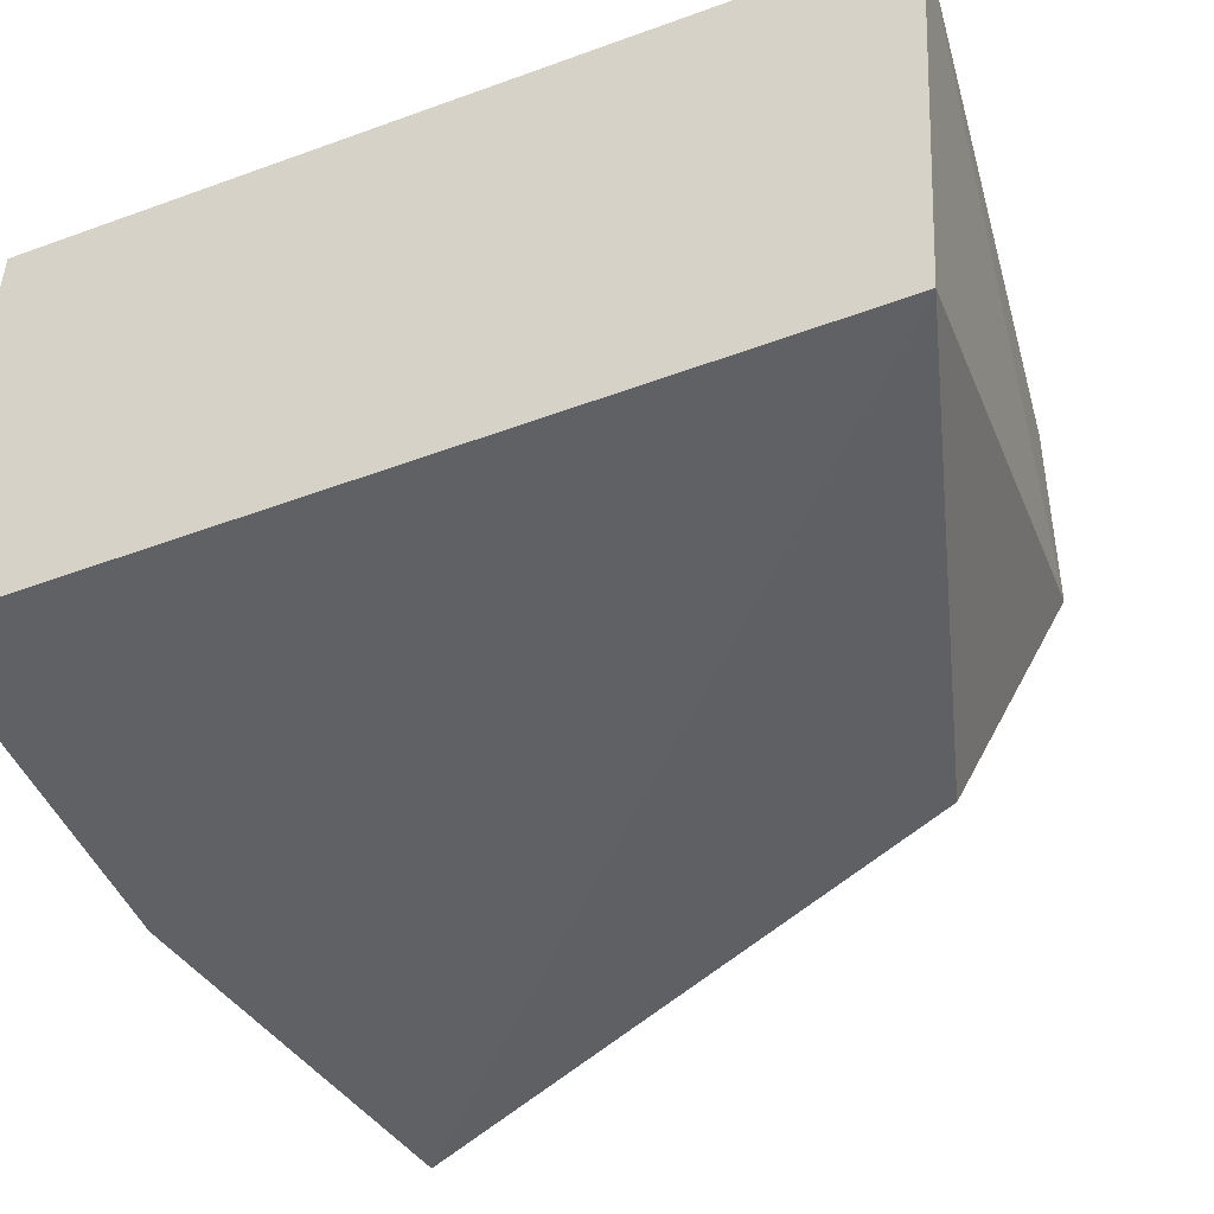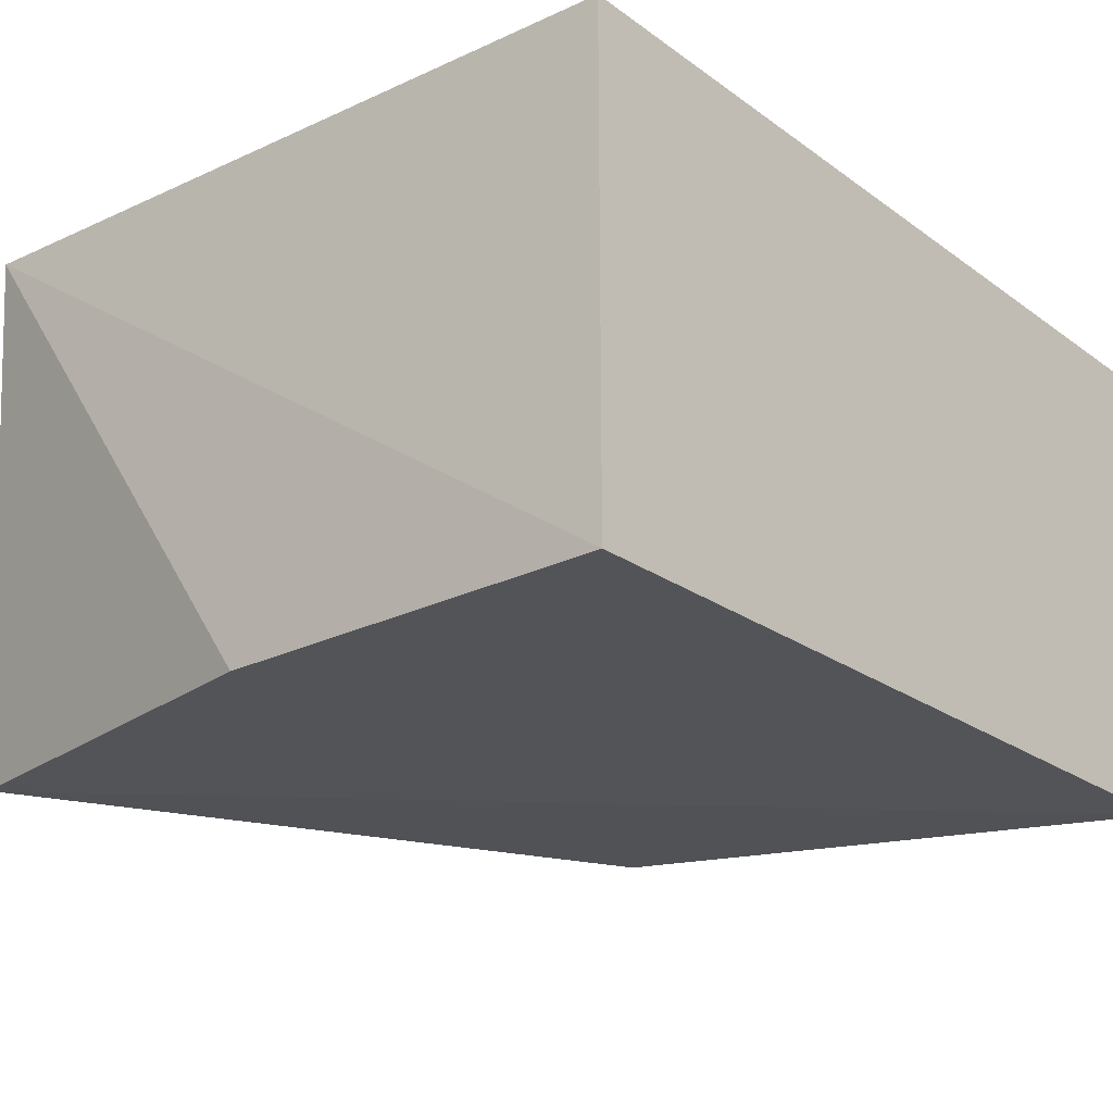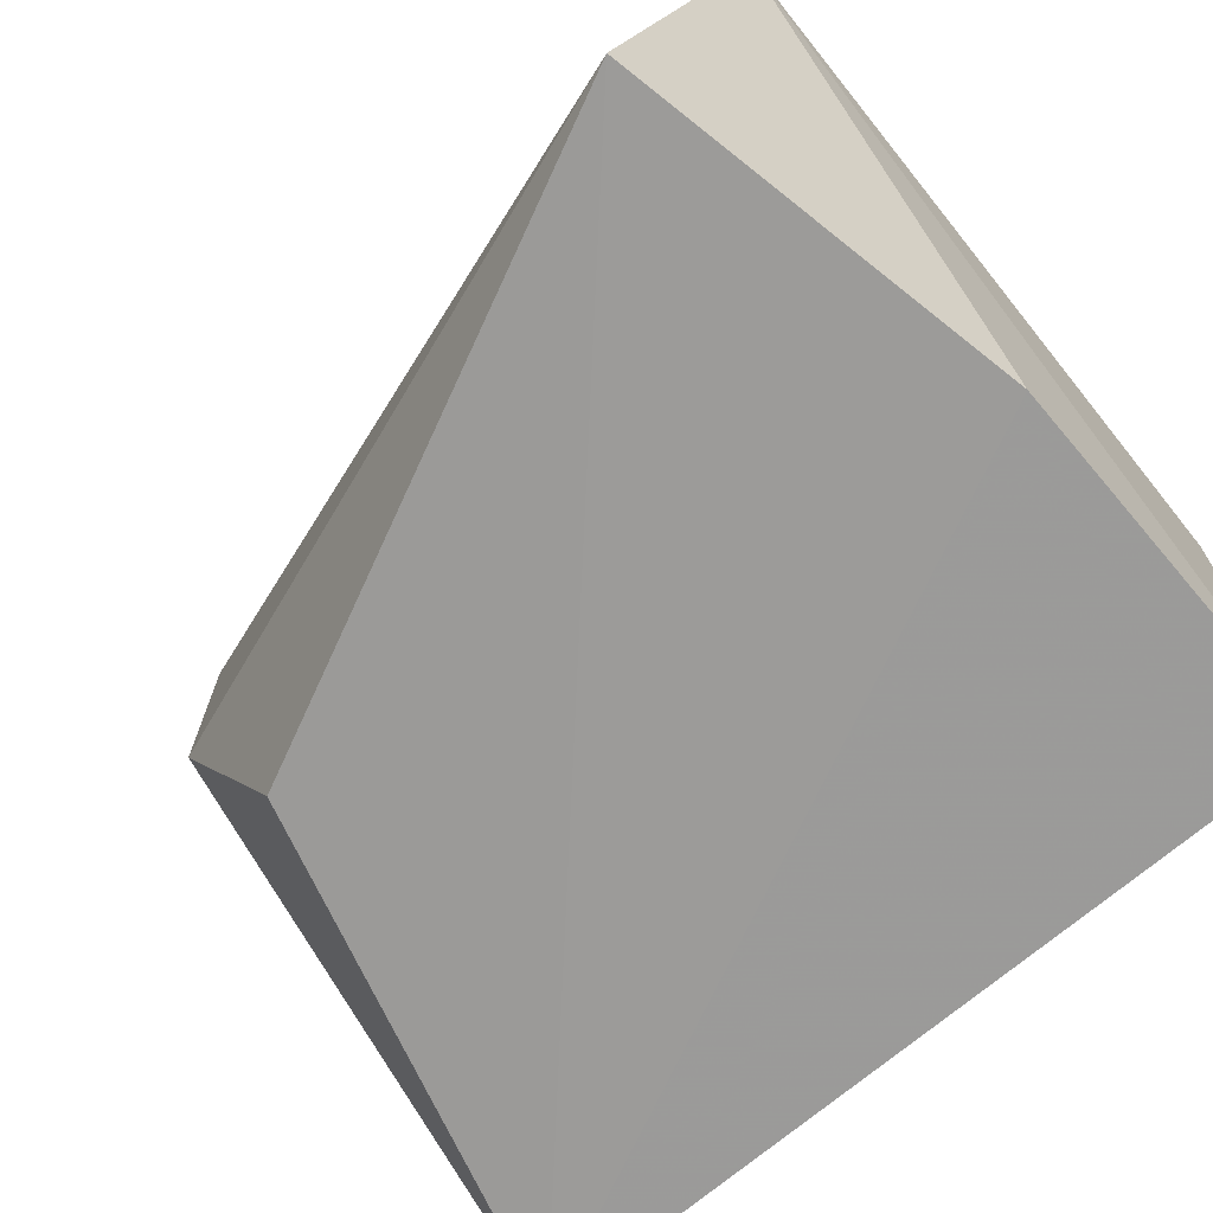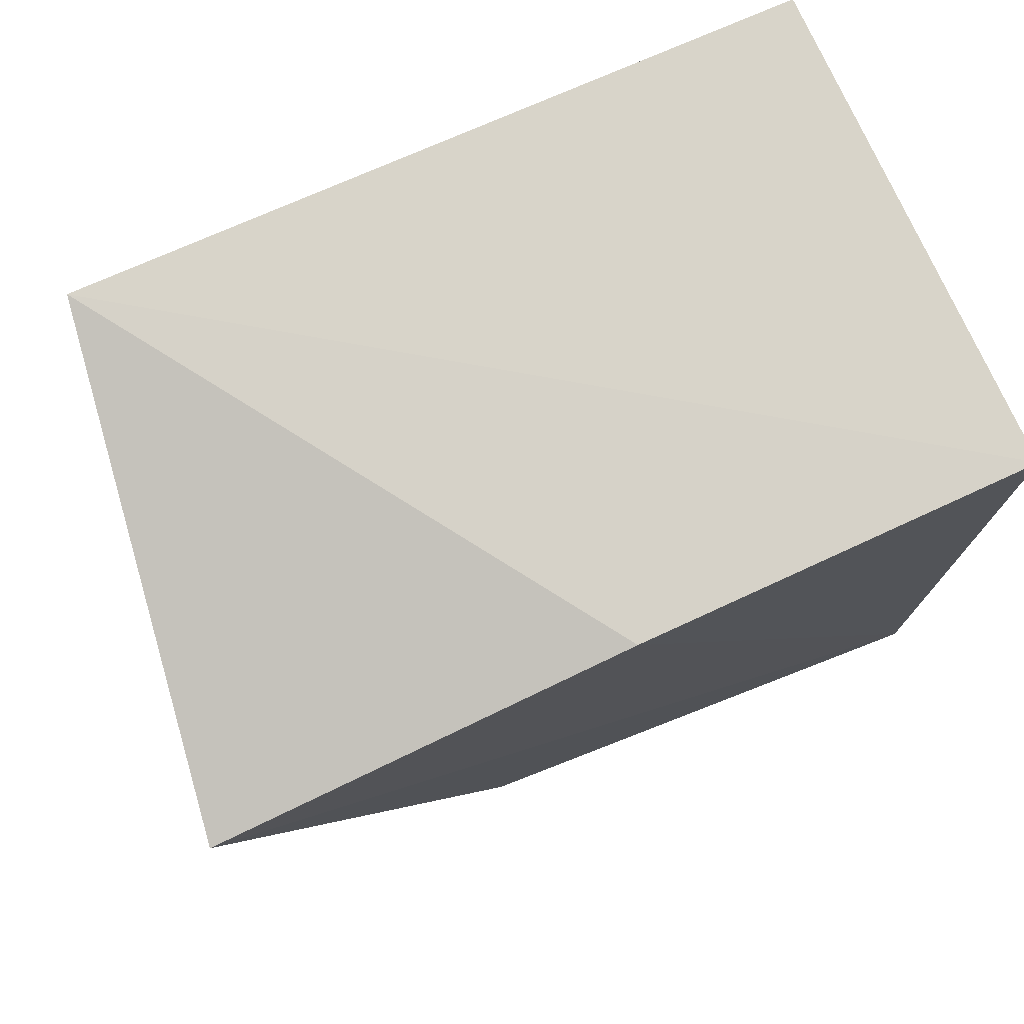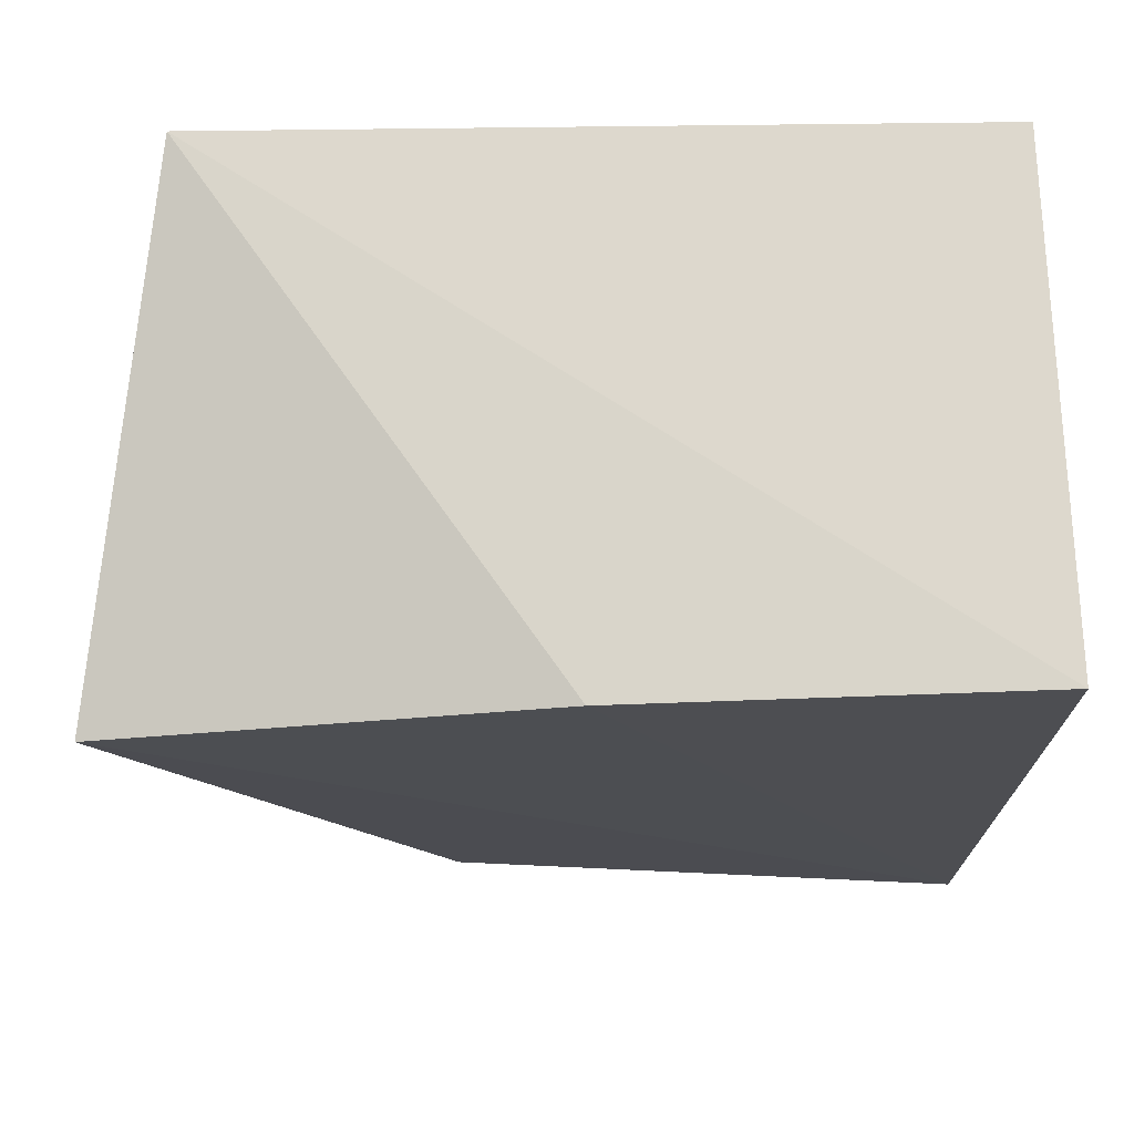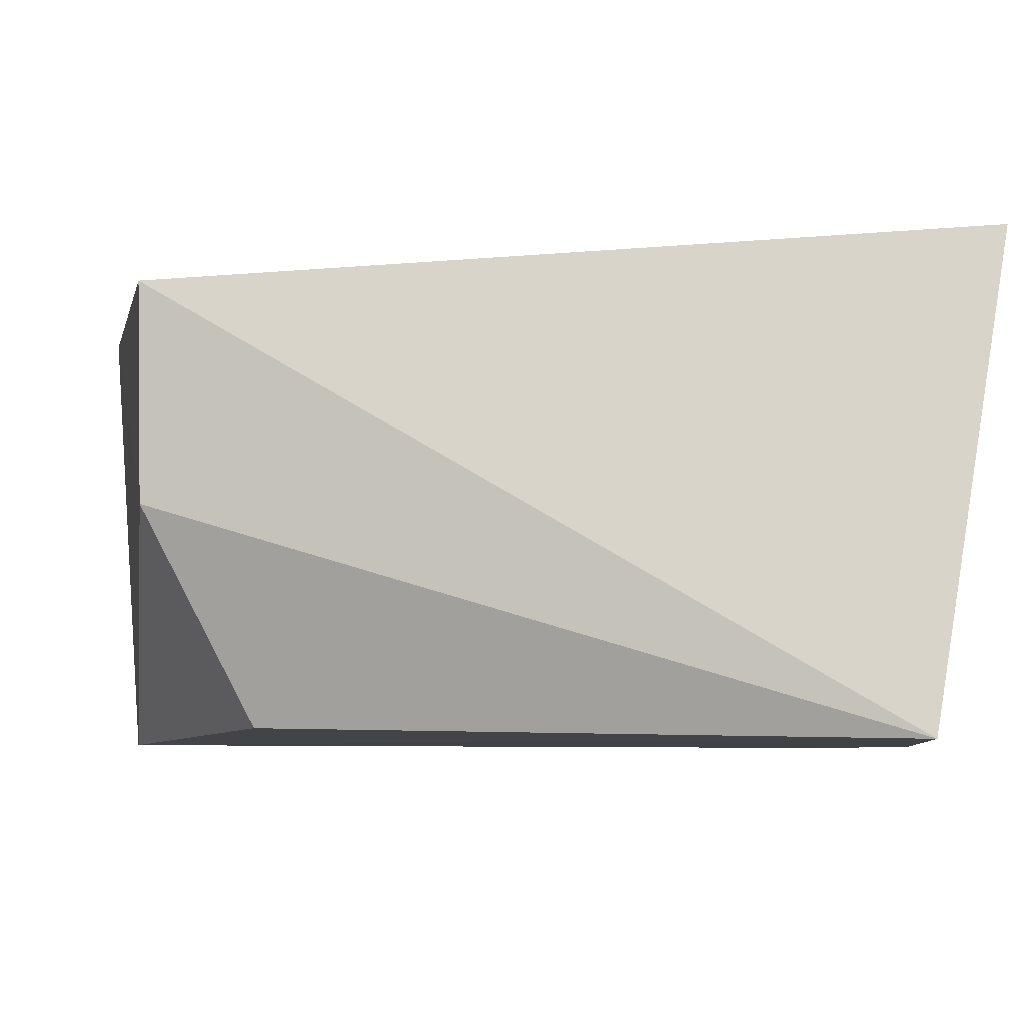
<metadata>
{"format":"obj","ext":"obj","renderer":"f3d","projection":"perspective","resolution":1024,"background":"white","views":[{"elev":-47.3,"azim":-67.9,"up":"+Z"},{"elev":-23.6,"azim":-140.3,"up":"+Z"},{"elev":-69.7,"azim":130.4,"up":"+Z"},{"elev":76.3,"azim":155.3,"up":"+Y"},{"elev":72.5,"azim":178.0,"up":"+Y"},{"elev":-5.9,"azim":84.7,"up":"+Z"}]}
</metadata>
<code>
v 0.1493 -0.1025 0.07928
v 0.1914 0.01097 0.008356
v 0.1785 0.02658 0.08431
v 0.06715 0.02356 0.0833
v 0.06596 -0.1066 0.008051
v 0.06715 0.02356 0.007551
v 0.06656 -0.1115 0.083
v 0.1472 -0.08399 0.01025
v 0.1278 0.02356 0.007551
v 0.1501 -0.1017 0.04442
f 1 2 3
f 6 4 3
f 6 5 4
f 7 1 3
f 7 3 4
f 7 4 5
f 8 5 2
f 9 6 3
f 9 3 2
f 9 2 5
f 9 5 6
f 10 7 5
f 10 1 7
f 10 5 8
f 10 8 2
f 10 2 1

</code>
